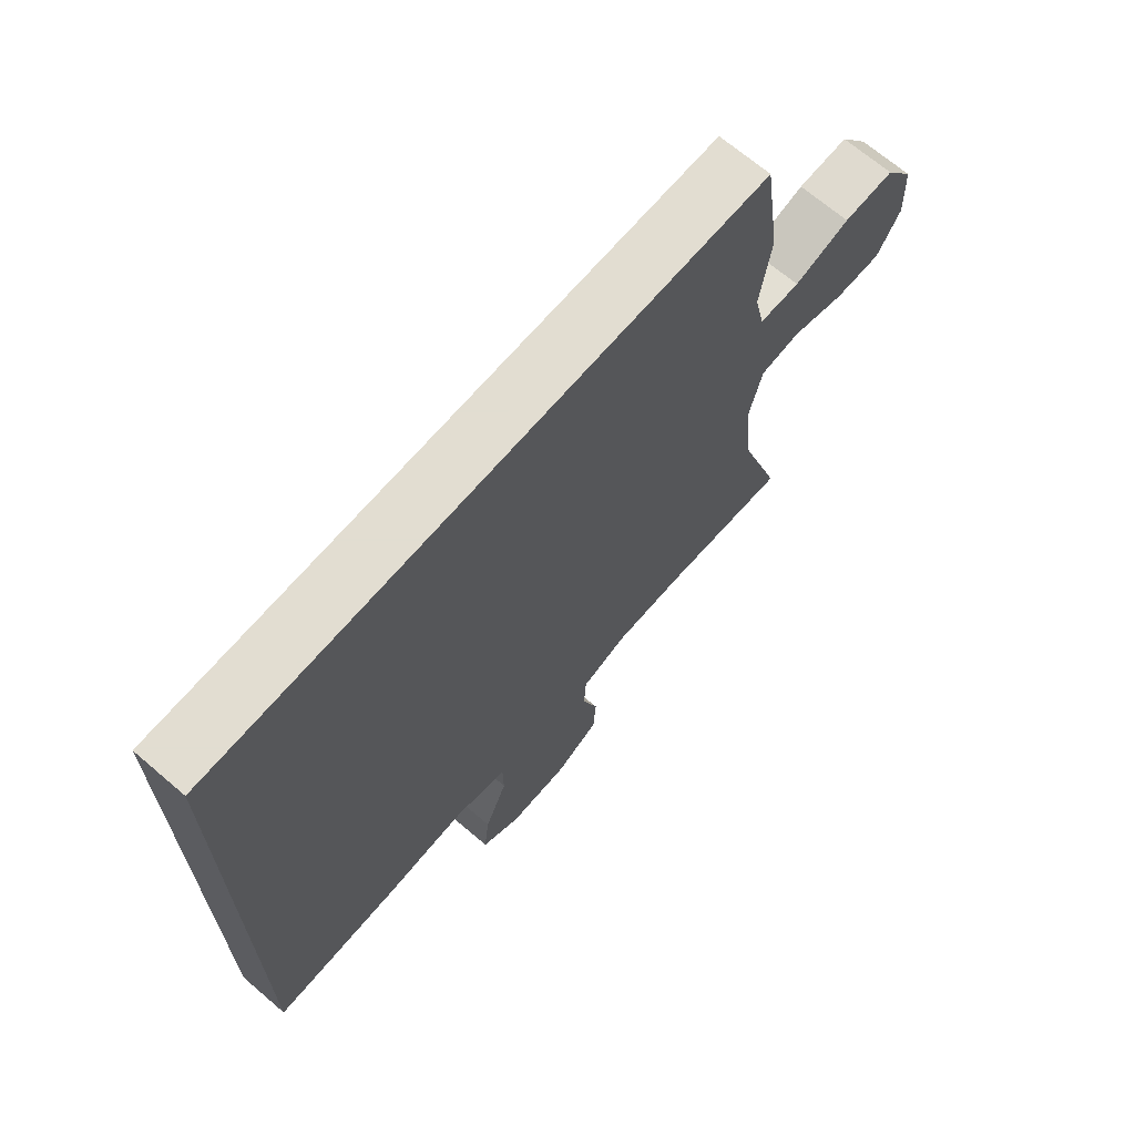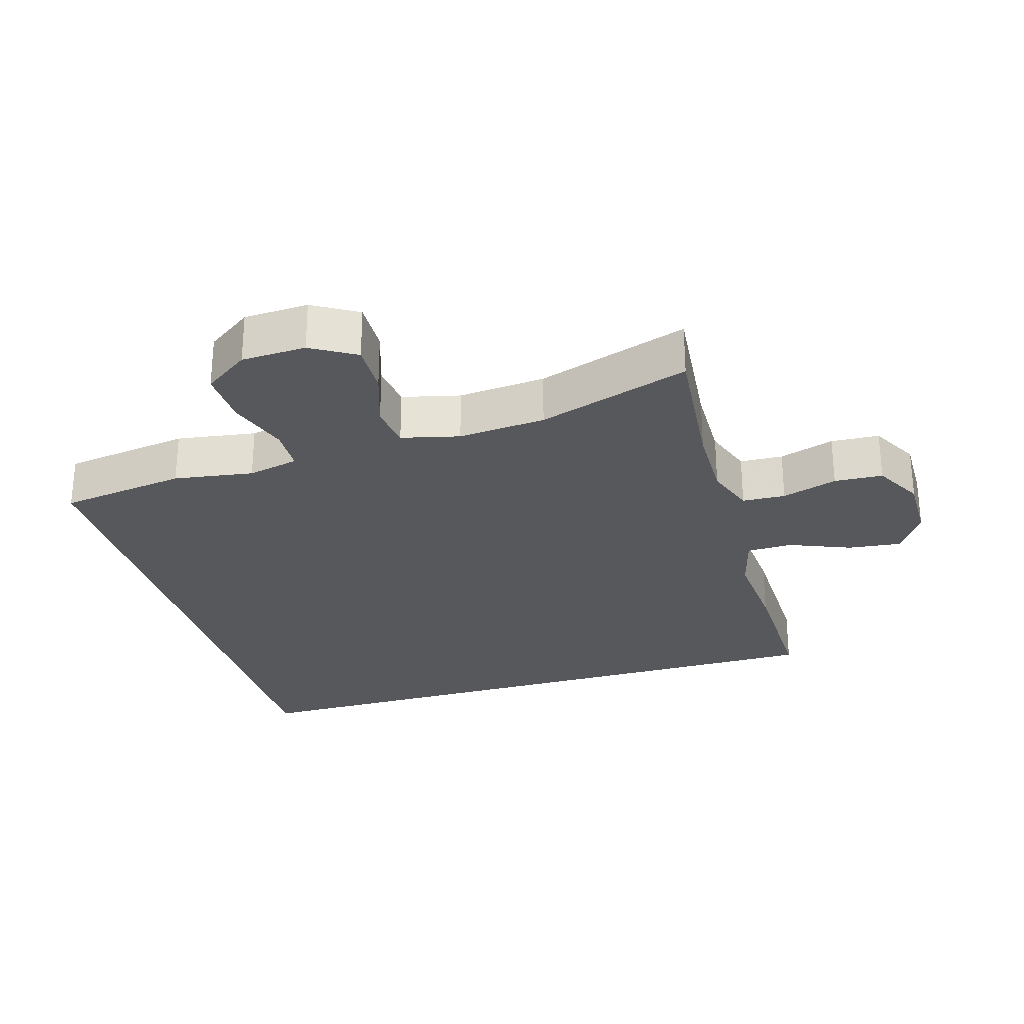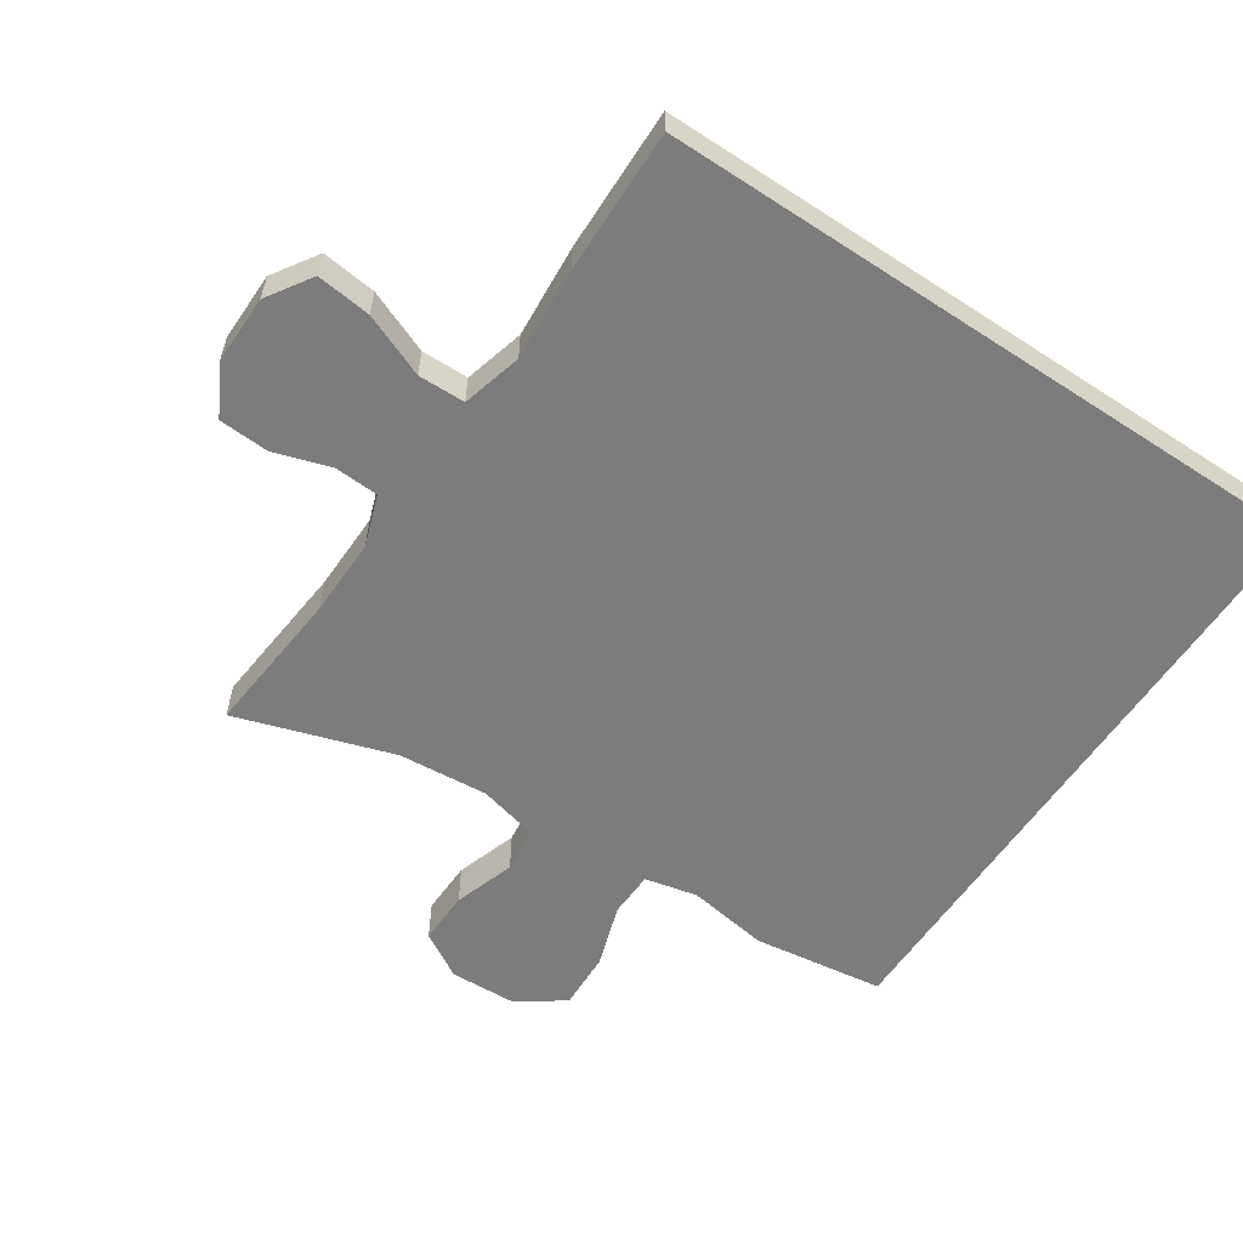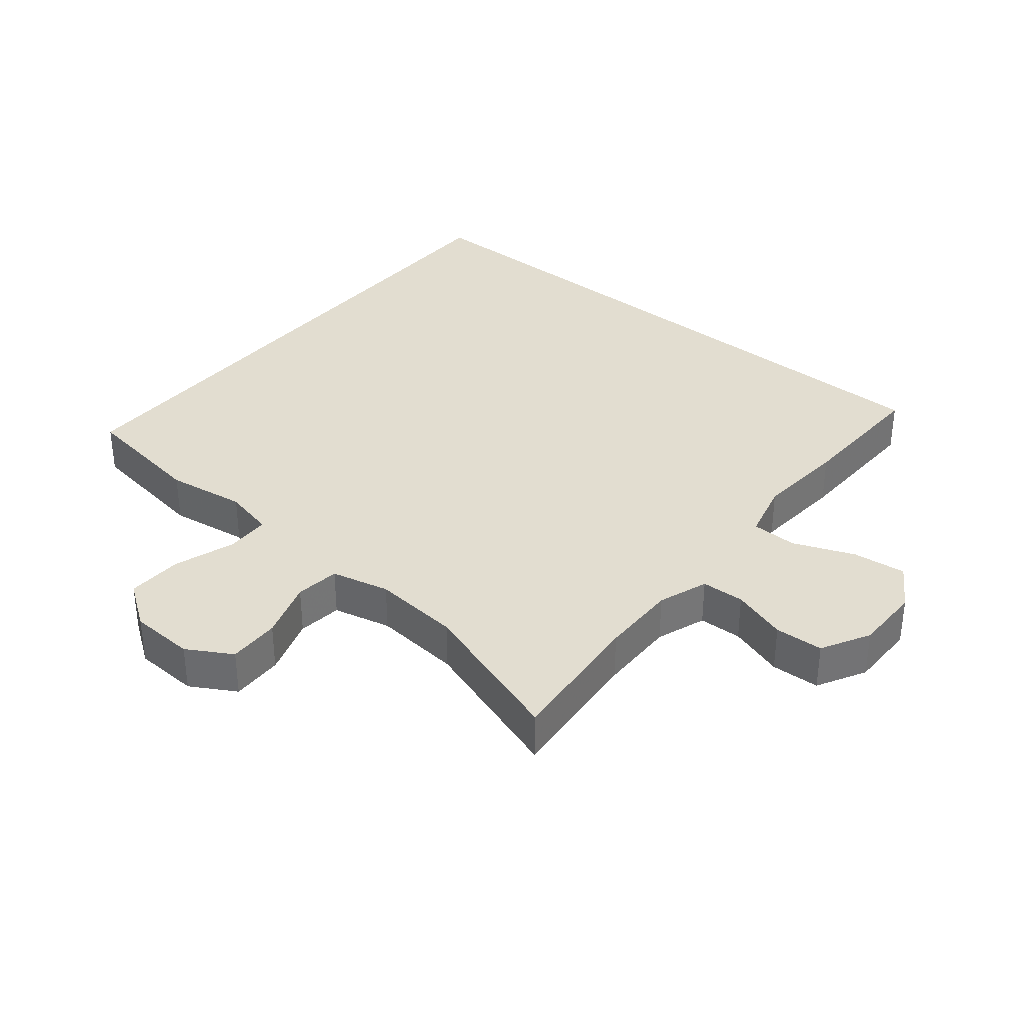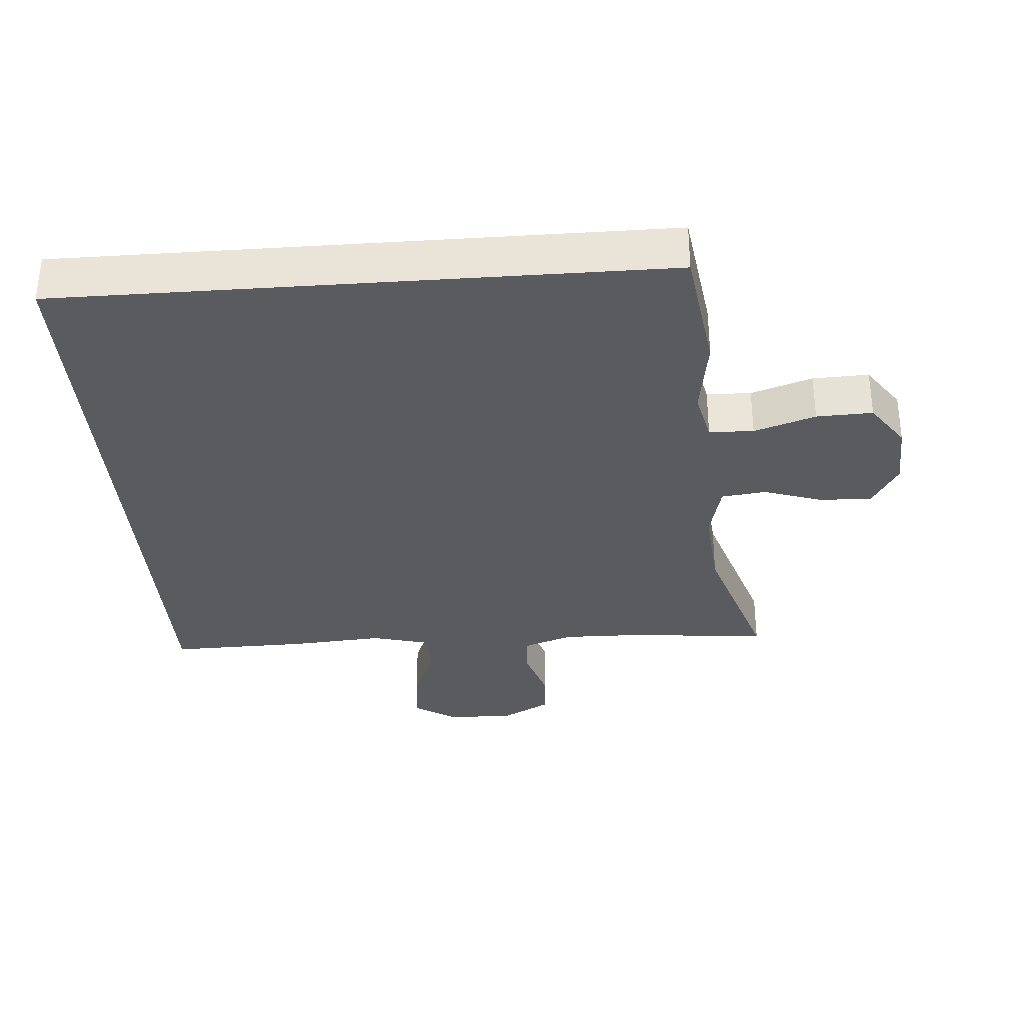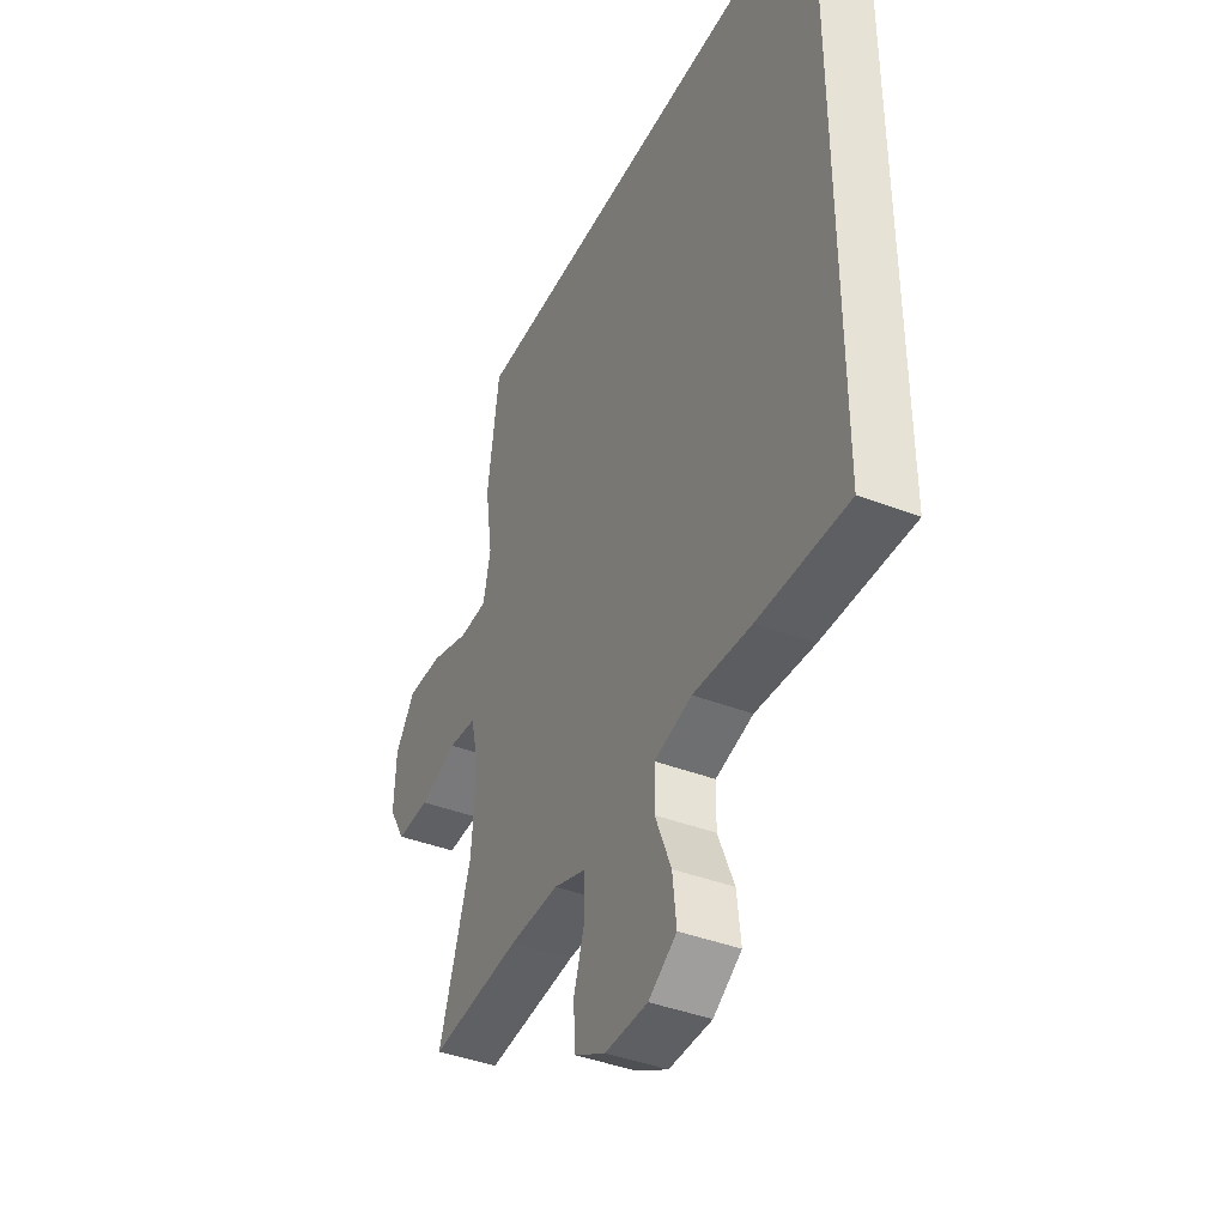
<metadata>
{"format":"obj","ext":"obj","renderer":"f3d","projection":"perspective","resolution":1024,"background":"white","views":[{"elev":68.6,"azim":-49.5,"up":"+Z"},{"elev":-27.9,"azim":106.5,"up":"+Y"},{"elev":-58.8,"azim":-123.7,"up":"+Y"},{"elev":35.3,"azim":129.6,"up":"+Y"},{"elev":-33.2,"azim":4.3,"up":"+Y"},{"elev":-40.8,"azim":-115.1,"up":"+Z"}]}
</metadata>
<code>
v -0.5 0.07 0.5
v 0.39 0.07 0.5
v 0.417 0.07 0.311
v 0.399 0.07 0.193
v 0.416 0.07 0.117
v 0.482 0.07 0.115
v 0.573 0.07 0.145
v 0.656 0.07 0.148
v 0.703 0.07 0.081
v 0.707 0.07 -0.015
v 0.668 0.07 -0.081
v 0.591 0.07 -0.079
v 0.503 0.07 -0.05
v 0.437 0.07 -0.058
v 0.416 0.07 -0.144
v 0.427 0.07 -0.274
v 0.5 0.07 -0.5
v 0.289 0.07 -0.48
v 0.175 0.07 -0.478
v 0.101 0.07 -0.504
v 0.098 0.07 -0.568
v 0.124 0.07 -0.65
v 0.12 0.07 -0.722
v 0.048 0.07 -0.761
v -0.051 0.07 -0.76
v -0.116 0.07 -0.718
v -0.107 0.07 -0.639
v -0.07 0.07 -0.548
v -0.071 0.07 -0.48
v -0.158 0.07 -0.457
v -0.293 0.07 -0.467
v -0.5 0.07 -0.471
v -0.5 0 0.5
v 0.39 0 0.5
v 0.417 0 0.311
v 0.399 0 0.193
v 0.416 0 0.117
v 0.482 0 0.115
v 0.573 0 0.145
v 0.656 0 0.148
v 0.703 0 0.081
v 0.707 0 -0.015
v 0.668 0 -0.081
v 0.591 0 -0.079
v 0.503 0 -0.05
v 0.437 0 -0.058
v 0.416 0 -0.144
v 0.427 0 -0.274
v 0.5 0 -0.5
v 0.289 0 -0.48
v 0.175 0 -0.478
v 0.101 0 -0.504
v 0.098 0 -0.568
v 0.124 0 -0.65
v 0.12 0 -0.722
v 0.048 0 -0.761
v -0.051 0 -0.76
v -0.116 0 -0.718
v -0.107 0 -0.639
v -0.07 0 -0.548
v -0.071 0 -0.48
v -0.158 0 -0.457
v -0.293 0 -0.467
v -0.5 0 -0.471
f 30 31 32 1
f 29 30 1 2
f 28 29 2 3
f 27 28 3 4
f 26 27 4 5
f 21 22 23 24
f 20 21 24 25
f 16 17 18
f 15 16 18 19
f 14 15 19 20
f 10 11 12 13
f 10 13 14
f 9 10 14
f 6 7 8 9
f 6 9 14
f 5 6 14 20
f 5 20 25 26
f 33 64 63 62
f 34 33 62 61
f 35 34 61 60
f 36 35 60 59
f 37 36 59 58
f 56 55 54 53
f 57 56 53 52
f 50 49 48
f 51 50 48 47
f 52 51 47 46
f 45 44 43 42
f 46 45 42
f 46 42 41
f 41 40 39 38
f 46 41 38
f 52 46 38 37
f 58 57 52 37
f 1 33 34 2
f 2 34 35 3
f 3 35 36 4
f 4 36 37 5
f 5 37 38 6
f 6 38 39 7
f 7 39 40 8
f 8 40 41 9
f 9 41 42 10
f 10 42 43 11
f 11 43 44 12
f 12 44 45 13
f 13 45 46 14
f 14 46 47 15
f 15 47 48 16
f 16 48 49 17
f 17 49 50 18
f 18 50 51 19
f 19 51 52 20
f 20 52 53 21
f 21 53 54 22
f 22 54 55 23
f 23 55 56 24
f 24 56 57 25
f 25 57 58 26
f 26 58 59 27
f 27 59 60 28
f 28 60 61 29
f 29 61 62 30
f 30 62 63 31
f 31 63 64 32
f 32 64 33 1

</code>
